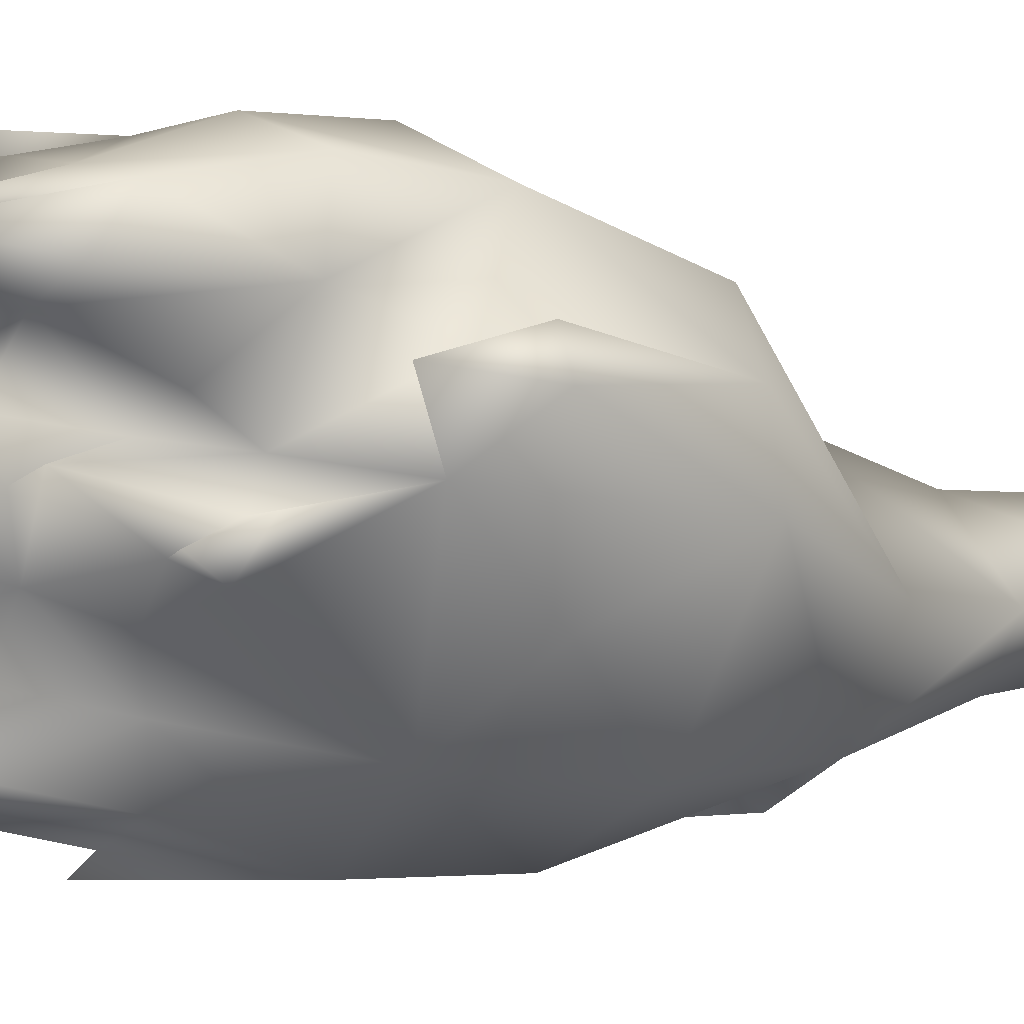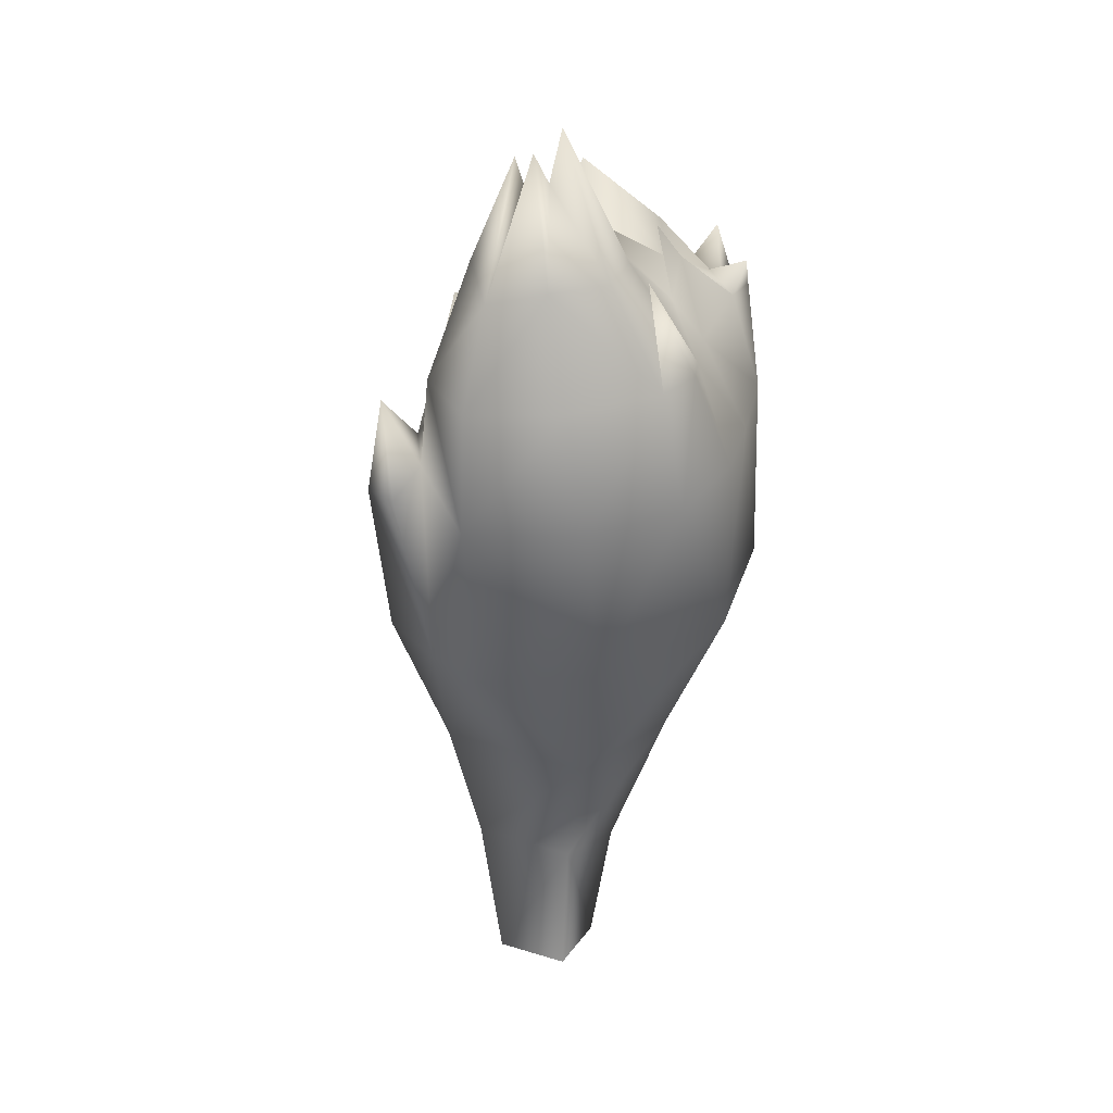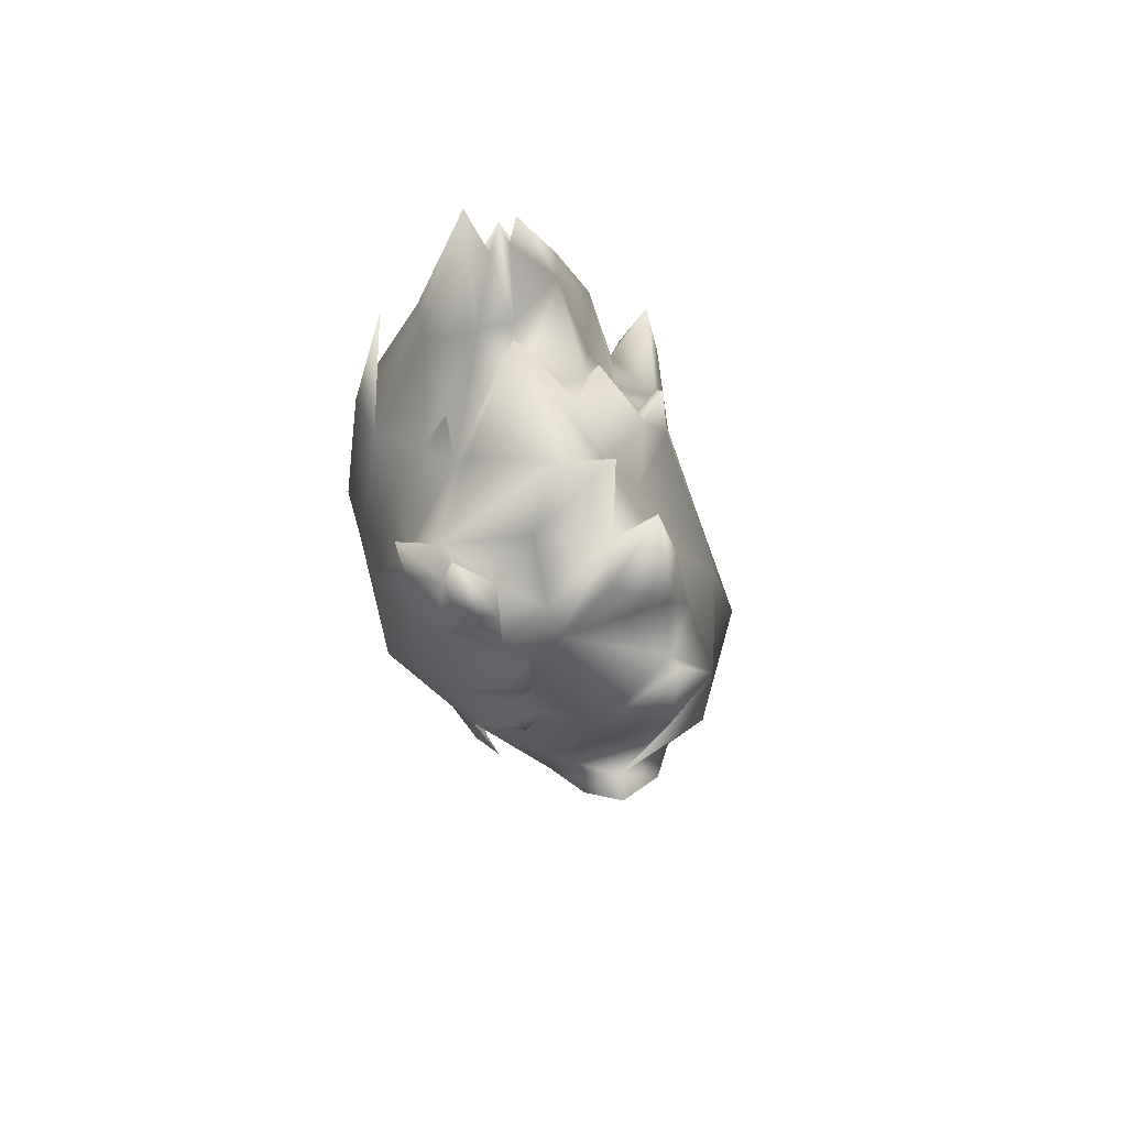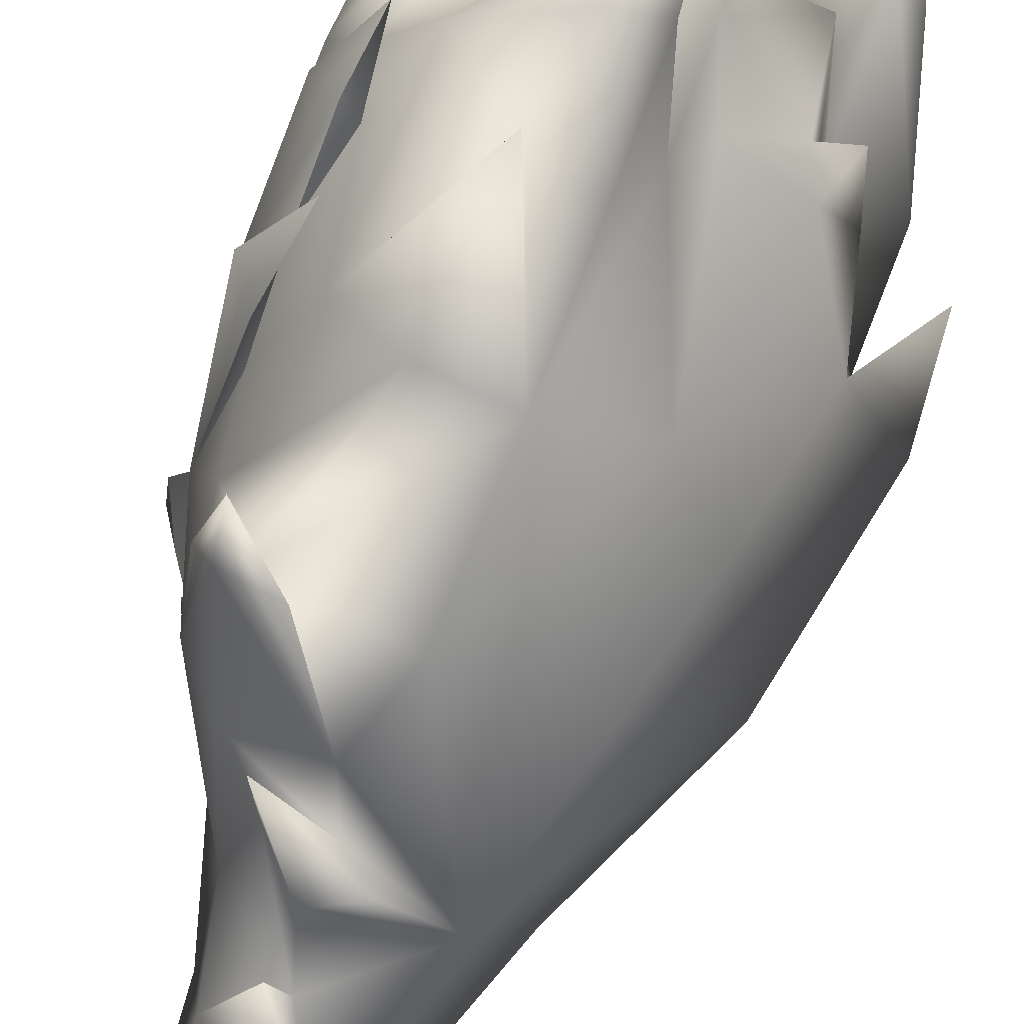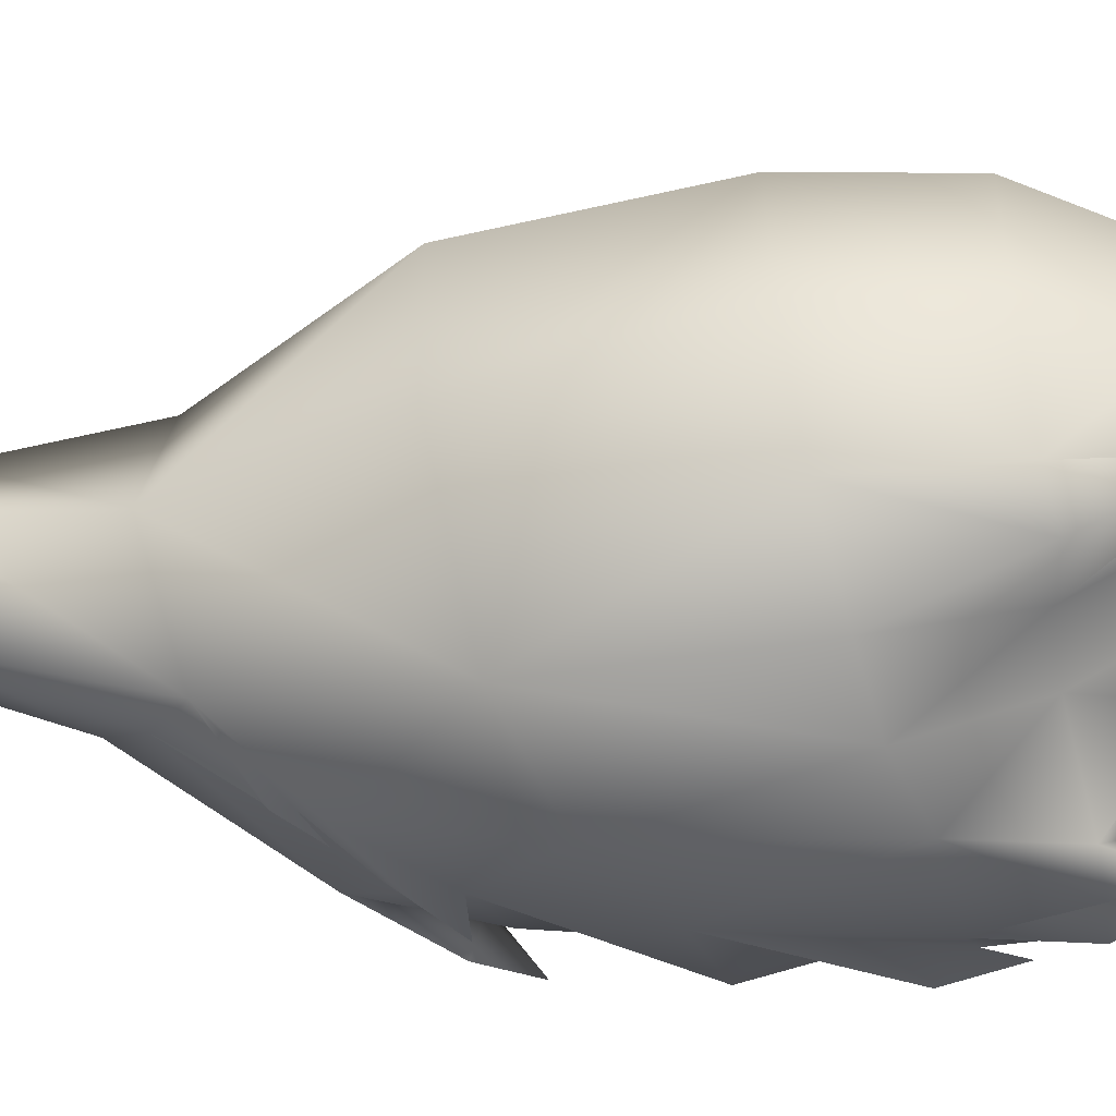
<metadata>
{"format":"obj","ext":"obj","renderer":"f3d","projection":"perspective","resolution":1024,"background":"white","views":[{"elev":-5.4,"azim":-126.4,"up":"+Z"},{"elev":22.0,"azim":-17.2,"up":"+Y"},{"elev":65.6,"azim":128.9,"up":"+Y"},{"elev":-75.5,"azim":156.7,"up":"+Z"},{"elev":63.6,"azim":91.3,"up":"+Z"}]}
</metadata>
<code>
g NPC_Bone_TailB_001_LOD1
v 0.04909 0.2467 -0.0332
v 0.05592 0.222 -0.02638
v 0.06101 0.2349 -0.02083
v 0.05033 0.195 -0.04881
v 0.05592 0.222 -0.02638
v 0.02845 0.2335 -0.06001
v 0.03126 0.2382 -0.0656
v 0.025 0.2622 -0.05548
v 0.03298 0.1928 -0.0657
v 0.0349 0.2685 -0.04064
v 0.01523 0.2879 -0.04212
v 0.0197 0.2625 -0.02982
v 0.04494 0.2499 -0.02553
v 0.06101 0.2349 -0.02083
v 0.0365 0.2697 -0.01306
v 0.01043 0.2915 -0.02289
v 0.01766 0.2807 -0.006944
v 0.05188 0.2588 0.009882
v 0.05035 0.2549 -0.01014
v 0.06101 0.2349 -0.02083
v 0.05462 0.1514 -0.03283
v 0.04345 0.1451 -0.05463
v 0.04964 0.1194 -0.02965
v 0.05777 0.1683 -0.01526
v 0.05969 0.143 -0.003433
v 0.03187 0.279 0.01473
v 0.002779 0.3019 0.02098
v 0.03189 0.2672 0.02075
v 0.03189 0.2672 0.02075
v 0.05908 0.2543 0.003147
v 0.06141 0.2634 0.01951
v 0.05716 0.2515 0.01911
v 0.03189 0.2672 0.02075
v 0.05844 0.2717 -0.0005932
v 0.05887 0.2562 -0.01867
v 0.06101 0.2349 -0.02083
v 0.03189 0.2672 0.02075
v 0.003774 0.2739 0.0183
v 0.04799 0.113 0.005622
v 0.04898 0.1193 -0.002159
v 0.03292 0.08596 0.00302
v 0.04799 0.113 0.005622
v 0.05969 0.143 -0.003433
v 0.05969 0.143 -0.003433
v 0.03292 0.08596 0.00302
v 0.02479 0.07515 -0.01815
v 0.03777 0.1093 -0.03905
v 0.02286 0.0948 -0.03704
v 0.00791 0.09893 -0.04435
v 0.01532 0.1164 -0.05551
v 0.05049 0.1424 -0.05628
v 0.05519 0.1427 -0.04889
v 0.03524 0.1435 -0.065
v 0.05306 0.1576 -0.06367
v 0.03292 0.08596 0.00302
v 0.01945 0.04378 0.007491
v 0.06131 0.2255 -0.03196
v 0.05592 0.222 -0.02638
v 0.06014 0.1986 -0.02273
v 0.06131 0.2255 -0.03196
v 0.06828 0.2267 -0.02281
v 0.05965 0.2458 -0.0302
v 0.06679 0.1816 -9.621e-05
v 0.06101 0.2349 -0.02083
v 0.06131 0.2255 -0.03196
v 0.06014 0.1986 -0.02273
v 0.06101 0.2349 -0.02083
v 0.05965 0.2458 -0.0302
v 0.06101 0.2349 -0.02083
v 0.06758 0.2301 0.0006818
v 0.06205 0.223 0.03191
v 0.06362 0.1624 0.0302
v 0.05969 0.143 -0.003433
v 0.05356 0.1193 0.01281
v 0.04435 0.1465 0.05248
v 0.03481 0.09491 0.02205
v 0.04799 0.113 0.005622
v 0.05199 0.2133 0.04685
v 0.06514 0.2538 0.01276
v 0.03848 0.2436 0.04005
v 0.05716 0.2515 0.01911
v 0.06141 0.2634 0.01951
v 0.05908 0.2543 0.003147
v 0.03441 0.269 0.02817
v 0.03189 0.2672 0.02075
v 0.02889 0.2564 0.03612
v 0.03024 0.2409 0.05695
v 0.06544 0.2561 -0.006296
v 0.05844 0.2717 -0.0005932
v 0.05887 0.2562 -0.01867
v 0.06101 0.2349 -0.02083
v 0.03995 0.2069 0.06371
v 0.02442 0.2405 0.06994
v 0.008148 0.2721 0.07061
v 0.01236 0.2371 0.07406
v 0.0183 0.1991 0.07813
v -0.00394 0.1344 0.05946
v -0.01344 0.1939 0.07801
v -0.05025 0.1922 0.06066
v 0.01236 0.2371 0.07406
v 0.001455 0.08338 0.02871
v -0.04148 0.1337 0.04902
v -0.01963 0.2333 0.07417
v -0.02103 0.2682 0.06021
v -0.04963 0.2323 0.06258
v -0.002162 0.2708 0.06427
v 0.03024 0.2409 0.05695
v 0.008129 0.2742 0.05243
v -0.01442 0.318 0.05358
v 0.000206 0.2855 0.03761
v -0.01635 0.2996 0.04591
v -0.02165 0.3092 0.04668
v -0.04006 0.2652 0.05545
v -0.02349 0.2977 0.04448
v -0.02694 0.3083 0.04432
v -0.04048 0.2759 0.04019
v -0.05474 0.2374 0.03809
v -0.05544 0.2053 0.02898
v -0.05282 0.1356 0.02805
v -0.06617 0.1955 0.03359
v -0.06695 0.2273 0.02359
v -0.07167 0.1957 0.02107
v -0.05068 0.2085 0.005382
v -0.03819 0.08585 -0.01029
v -0.06086 0.138 0.001388
v -0.02664 0.04346 -0.00977
v -0.02171 0.08979 -0.04127
v -0.03039 0.1422 -0.04744
v -0.009875 0.04027 -0.02712
v -0.002785 -0.002044 -0.02073
v 0.002836 0.06237 -0.03322
v -0.02171 -0.002065 0.0003318
v 0.01016 0.08344 -0.04529
v -0.00085 0.04339 0.01759
v -0.003225 -0.00208 0.01891
v 0.01435 -0.002065 -0.0005542
v 0.01945 0.04378 0.007491
v 0.03292 0.08596 0.00302
v -0.04111 0.173 -0.02085
v -0.01838 0.1931 -0.04479
v 0.009318 0.1439 -0.06443
v 0.01009 0.1921 -0.06565
v -0.02851 0.2397 -0.01408
v -0.04012 0.2369 -0.0008102
v -0.03349 0.253 -0.00799
v -0.02323 0.2496 -0.008852
v -0.00576 0.245 -0.02081
v 0.002434 0.2648 -0.01322
v -0.01955 0.2722 0.006834
v -0.005654 0.2721 0.004069
v 0.002779 0.3019 0.02098
v 0.01766 0.2807 -0.006944
v 0.01043 0.2915 -0.02289
v 0.0197 0.2625 -0.02982
v 0.002471 0.2381 -0.03612
v 0.01244 0.2643 -0.04814
v 0.01523 0.2879 -0.04212
v 0.025 0.2622 -0.05548
v 0.01085 0.232 -0.05384
v 0.02845 0.2335 -0.06001
v 0.03126 0.2382 -0.0656
v 0.03298 0.1928 -0.0657
v 0.04345 0.1451 -0.05463
v 0.01532 0.1164 -0.05551
v 0.00791 0.09893 -0.04435
v -0.001685 0.09358 -0.05209
v 0.02944 0.1073 -0.05364
v 0.05965 0.2458 -0.0302
v 0.06101 0.2349 -0.02083
v 0.05592 0.222 -0.02638
v 0.06131 0.2255 -0.03196
v 0.05965 0.2458 -0.0302
v 0.05592 0.222 -0.02638
v 0.05193 0.1189 -0.00207
v 0.04783 0.1086 0.003827
v 0.04799 0.113 0.005622
v 0.0444 0.1063 -1.32e-05
v 0.05193 0.1189 -0.00207
v 0.04799 0.113 0.005622
v 0.0444 0.1063 -1.32e-05
v 0.03292 0.08596 0.00302
v 0.06142 0.1357 -0.005591
v 0.05969 0.143 -0.003433
v 0.06321 0.1442 -0.01779
v 0.05646 0.1281 -0.006111
v 0.06321 0.1442 -0.01779
v 0.05969 0.143 -0.003433
v 0.05646 0.1281 -0.006111
v 0.04799 0.113 0.005622
v 0.02889 0.2564 0.03612
v 0.02566 0.2801 0.02876
v 0.02566 0.2801 0.02876
v 0.03189 0.2672 0.02075
v 0.02889 0.2564 0.03612
v 0.03189 0.2672 0.02075
v 0.02566 0.2801 0.02876
v 0.02889 0.2564 0.03612
v 0.03848 0.2436 0.04005
v 0.03024 0.2409 0.05695
v 0.008129 0.2742 0.05243
v 0.02889 0.2564 0.03612
v 0.000206 0.2855 0.03761
v 0.02889 0.2564 0.03612
v 0.03189 0.2672 0.02075
v 0.02889 0.2564 0.03612
v 0.003774 0.2739 0.0183
v -0.00904 0.2856 0.03099
v -0.01635 0.2996 0.04591
v -0.02165 0.3092 0.04668
v -0.01442 0.318 0.05358
v 0.06321 0.1442 -0.01779
v 0.05969 0.143 -0.003433
v 0.05646 0.1281 -0.006111
v 0.05646 0.1281 -0.006111
v 0.05969 0.143 -0.003433
v 0.04799 0.113 0.005622
v 0.04799 0.113 0.005622
v 0.03292 0.08596 0.00302
v 0.0444 0.1063 -1.32e-05
v 0.0444 0.1063 -1.32e-05
v 0.05193 0.1189 -0.00207
v 0.04799 0.113 0.005622
v 0.008148 0.2721 0.07061
v 0.01236 0.2371 0.07406
v 0.03024 0.2409 0.05695
v 0.05797 0.2086 -0.03624
v 0.06826 0.1907 -0.02337
v 0.06014 0.1986 -0.02273
v 0.06073 0.181 -0.0282
v 0.05969 0.143 -0.003433
v 0.05797 0.2086 -0.03624
v 0.06073 0.181 -0.0282
v 0.06014 0.1986 -0.02273
v 0.05969 0.143 -0.003433
v 0.06014 0.1986 -0.02273
v 0.05777 0.1683 -0.01526
v 0.06073 0.181 -0.0282
v 0.05969 0.143 -0.003433
v 0.06073 0.181 -0.0282
v 0.05777 0.1683 -0.01526
v 0.06073 0.181 -0.0282
v 0.05797 0.2086 -0.03624
v 0.06014 0.1986 -0.02273
v 0.02944 0.1073 -0.05364
v 0.02286 0.0948 -0.03704
v 0.00791 0.09893 -0.04435
v 0.05777 0.1683 -0.01526
v 0.05969 0.143 -0.003433
v -0.009875 0.04027 -0.02712
v 0.009859 0.06526 -0.03916
v 0.002836 0.06237 -0.03322
v 0.01698 0.04371 -0.01375
v 0.01698 0.04371 -0.01375
v -0.002785 -0.002044 -0.02073
v 0.01435 -0.002065 -0.0005542
v 0.005686 0.0402 -0.0253
v 0.009859 0.06526 -0.03916
v -0.009875 0.04027 -0.02712
v 0.01698 0.04371 -0.01375
v 0.01435 -0.002065 -0.0005542
v 0.01945 0.04378 0.007491
v 0.02479 0.07515 -0.01815
v 0.002836 0.06237 -0.03322
v 0.02286 0.0948 -0.03704
v 0.01016 0.08344 -0.04529
v 0.02944 0.1073 -0.05364
v 0.05519 0.1427 -0.04889
v 0.04964 0.1194 -0.02965
v 0.04345 0.1451 -0.05463
v 0.05306 0.1576 -0.06367
v 0.03524 0.1435 -0.065
v 0.01532 0.1164 -0.05551
v 0.05777 0.1683 -0.01526
v 0.06014 0.1986 -0.02273
v 0.05592 0.222 -0.02638
v -0.00904 0.2856 0.03099
v -0.02165 0.3092 0.04668
v -0.02349 0.2977 0.04448
v -0.03083 0.282 0.03211
v -0.02694 0.3083 0.04432
v -0.04048 0.2759 0.04019
v 0.003774 0.2739 0.0183
v -0.05474 0.2374 0.03809
v -0.02084 0.2558 0.01267
v -0.03107 0.2503 0.02034
v -0.03318 0.2353 0.01003
v -0.05544 0.2053 0.02898
v -0.005654 0.2721 0.004069
v 0.002779 0.3019 0.02098
v -0.01955 0.2722 0.006834
v -0.05068 0.2085 0.005382
v -0.06695 0.2273 0.02359
v -0.02971 0.2372 -0.001027
v -0.02323 0.2496 -0.008852
v -0.04012 0.2369 -0.0008102
v -0.03349 0.253 -0.00799
g NPC_Bone_TailB_001_LOD1_0
f 3 2 1
f 1 5 4
f 6 1 4
f 4 7 6
f 6 8 1
f 4 9 7
f 8 10 1
f 10 8 11
f 12 10 11
f 10 12 1
f 12 13 1
f 13 14 1
f 13 12 15
f 15 12 16
f 17 15 16
f 17 18 15
f 19 13 15
f 15 18 19
f 19 20 13
f 9 4 21
f 22 9 21
f 23 22 21
f 21 4 24
f 25 23 21
f 17 26 18
f 17 27 26
f 28 26 27
f 26 29 18
f 30 19 18
f 31 30 18
f 31 18 32
f 33 32 18
f 19 30 34
f 35 19 34
f 36 19 35
f 38 37 27
f 41 40 39
f 43 42 40
f 40 23 44
f 40 45 23
f 45 46 23
f 23 46 47
f 48 47 46
f 48 49 47
f 47 49 50
f 23 47 51
f 51 47 50
f 52 23 51
f 53 51 50
f 54 52 51
f 54 51 53
f 56 46 55
f 59 58 57
f 62 61 60
f 61 64 63
f 65 61 63
f 66 65 63
f 61 68 67
f 70 63 69
f 70 71 63
f 71 72 63
f 73 63 72
f 74 73 72
f 74 72 75
f 76 74 75
f 74 76 77
f 71 78 72
f 72 78 75
f 70 79 71
f 80 78 71
f 71 79 81
f 81 80 71
f 82 81 79
f 82 79 83
f 83 79 70
f 80 81 84
f 81 85 84
f 86 80 84
f 87 78 80
f 70 88 83
f 83 88 89
f 89 88 90
f 88 70 90
f 70 91 90
f 78 87 92
f 78 92 75
f 87 93 92
f 94 93 87
f 94 95 93
f 95 96 93
f 96 92 93
f 75 92 96
f 97 75 96
f 97 96 98
f 98 99 97
f 96 100 98
f 75 97 101
f 76 75 101
f 99 102 97
f 97 102 101
f 99 98 103
f 100 103 98
f 104 103 100
f 105 99 103
f 103 104 105
f 106 104 100
f 106 100 107
f 108 106 107
f 106 108 109
f 109 108 110
f 109 111 106
f 111 104 106
f 112 104 111
f 113 104 112
f 104 113 105
f 114 113 112
f 114 115 113
f 116 113 115
f 113 116 117
f 105 113 117
f 99 105 117
f 118 99 117
f 119 99 118
f 102 99 119
f 120 119 118
f 118 121 120
f 122 120 121
f 120 122 119
f 123 122 121
f 119 124 102
f 102 124 101
f 122 125 119
f 125 122 123
f 125 124 119
f 124 126 101
f 127 124 125
f 124 127 126
f 128 127 125
f 127 129 126
f 126 129 130
f 127 131 129
f 132 126 130
f 131 127 133
f 126 134 101
f 134 126 132
f 135 134 132
f 135 136 134
f 136 137 134
f 76 101 134
f 137 76 134
f 76 137 138
f 139 128 125
f 128 139 140
f 139 125 123
f 139 123 140
f 128 141 127
f 128 140 141
f 140 142 141
f 140 123 143
f 123 144 143
f 145 143 144
f 146 143 145
f 147 140 143
f 146 147 143
f 146 148 147
f 148 146 149
f 150 148 149
f 150 151 148
f 151 152 148
f 152 153 148
f 154 148 153
f 155 140 147
f 147 148 155
f 148 154 155
f 142 140 155
f 154 156 155
f 156 154 157
f 158 156 157
f 156 159 155
f 159 156 158
f 159 142 155
f 160 159 158
f 142 159 160
f 161 142 160
f 162 142 161
f 142 162 163
f 141 142 163
f 163 164 141
f 141 164 127
f 164 165 127
f 165 166 127
f 127 166 133
f 166 165 167
f 167 133 166
f 170 169 168
f 173 172 171
f 176 175 174
f 178 175 177
f 76 175 179
f 180 175 76
f 181 180 76
f 184 183 182
f 186 182 185
f 182 187 74
f 188 182 74
f 189 188 74
f 191 190 84
f 193 192 84
f 196 195 194
f 199 198 197
f 199 201 200
f 200 203 202
f 202 205 204
f 206 202 204
f 207 202 206
f 208 202 207
f 209 208 207
f 202 208 210
f 213 212 211
f 216 215 214
f 219 218 217
f 222 221 220
f 225 224 223
f 228 227 226
f 227 230 229
f 227 232 231
f 233 63 227
f 63 234 227
f 237 236 235
f 240 239 238
f 243 242 241
f 246 245 244
f 248 21 247
f 251 250 249
f 250 251 252
f 255 254 253
f 254 256 253
f 256 257 253
f 256 254 258
f 258 257 256
f 261 260 259
f 262 261 259
f 259 263 262
f 262 263 264
f 263 265 264
f 264 265 266
f 269 268 267
f 269 267 270
f 271 269 270
f 271 272 269
f 274 273 4
f 275 274 4
f 278 277 276
f 278 276 279
f 280 278 279
f 281 280 279
f 276 282 279
f 281 279 283
f 282 284 279
f 279 285 283
f 285 279 284
f 283 285 286
f 284 286 285
f 287 283 286
f 282 288 284
f 289 288 282
f 284 288 290
f 284 290 286
f 291 287 286
f 287 291 292
f 286 290 293
f 293 291 286
f 293 290 294
f 293 295 291
f 294 296 293
f 293 296 295

</code>
